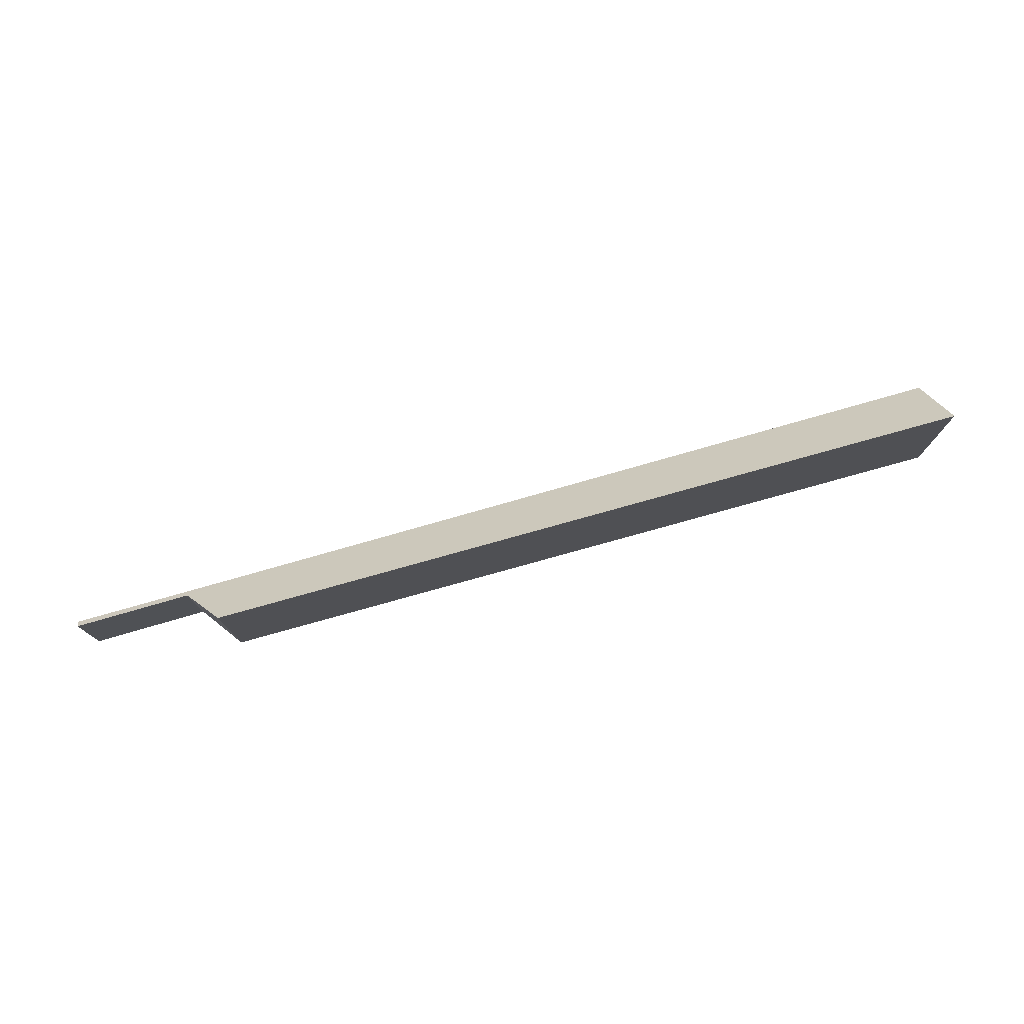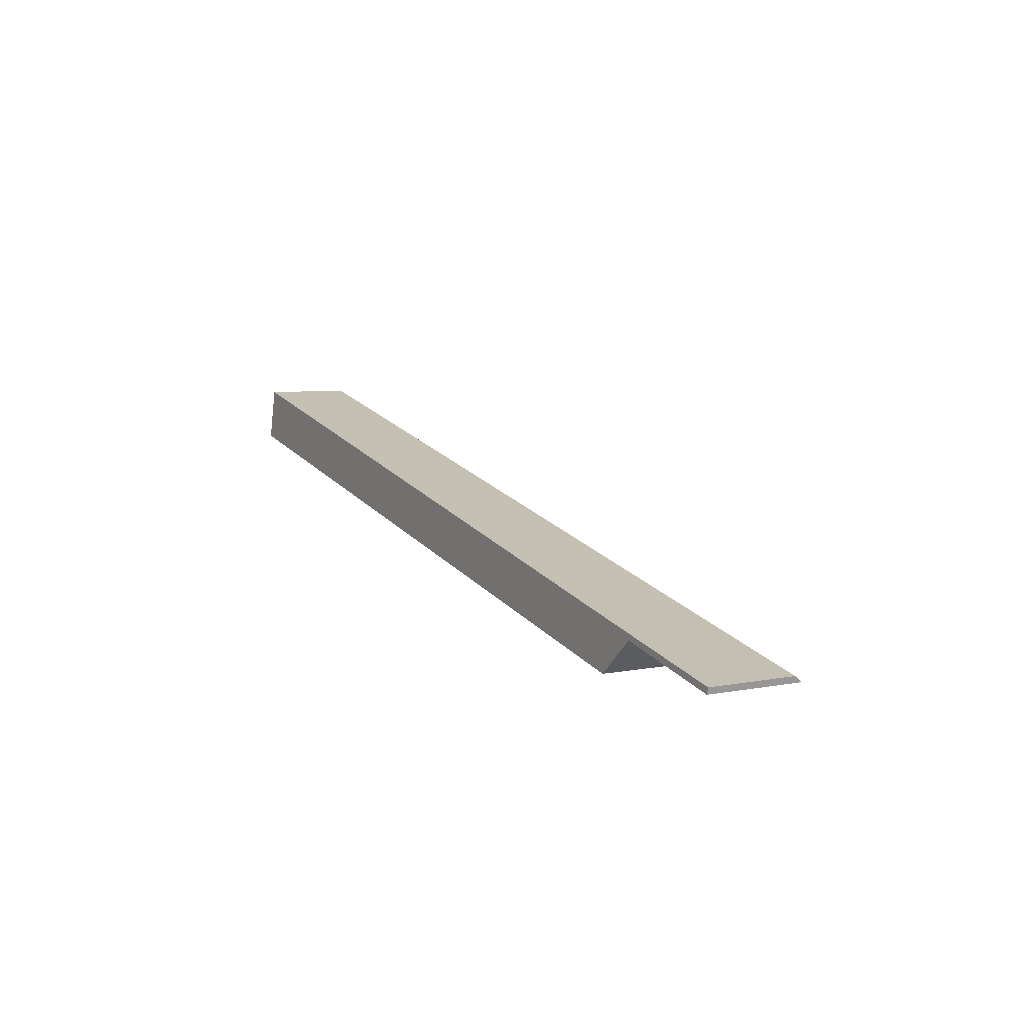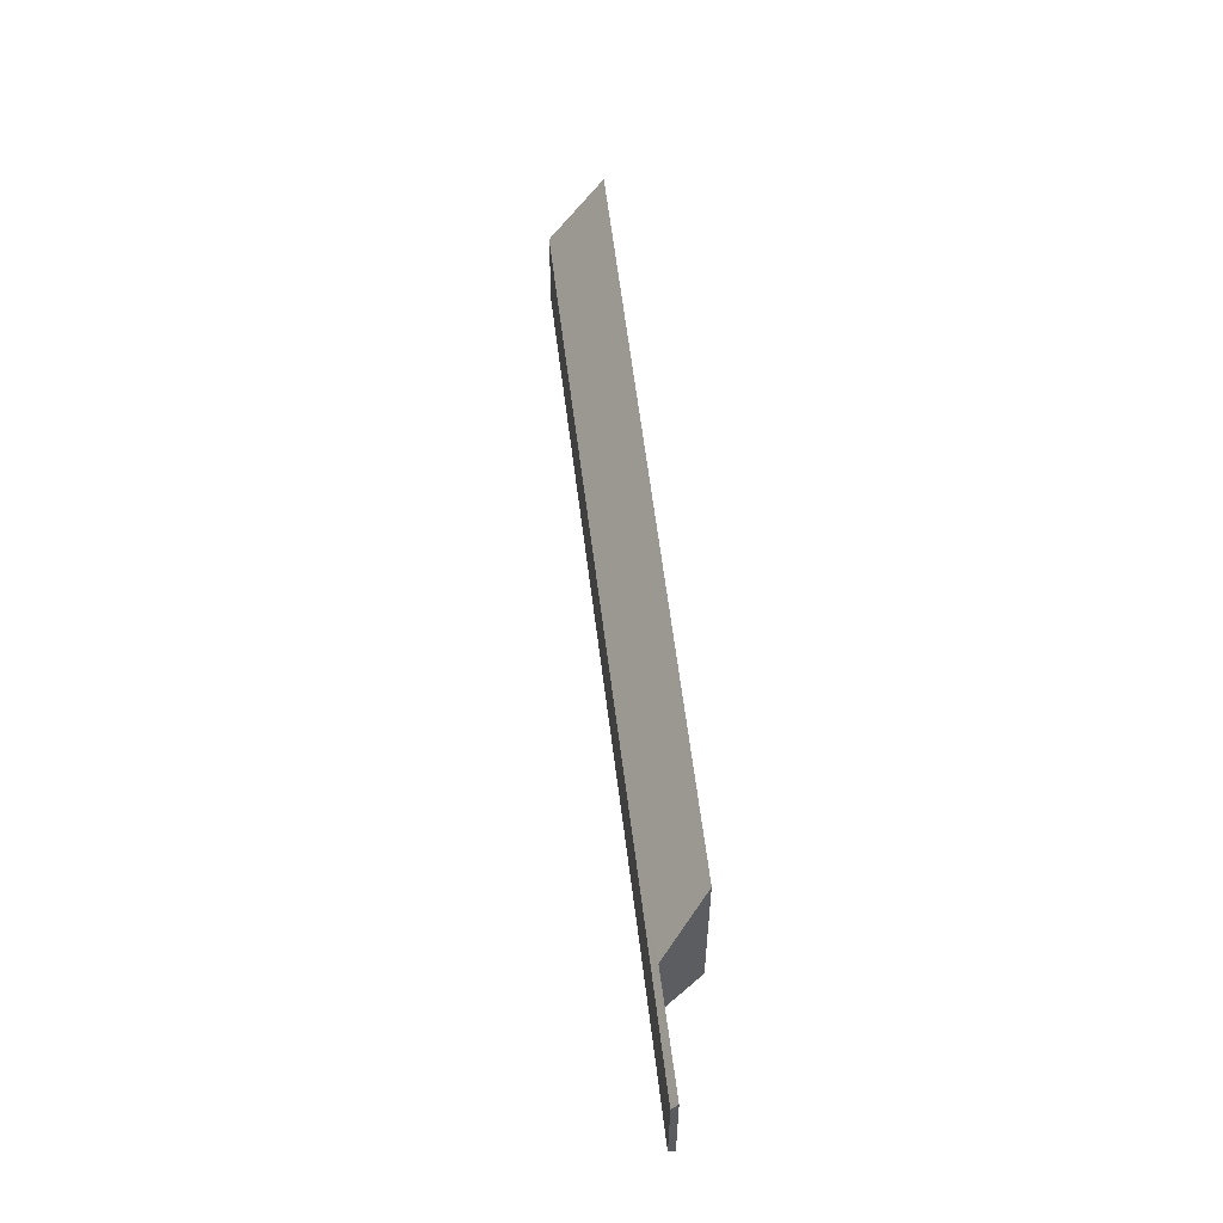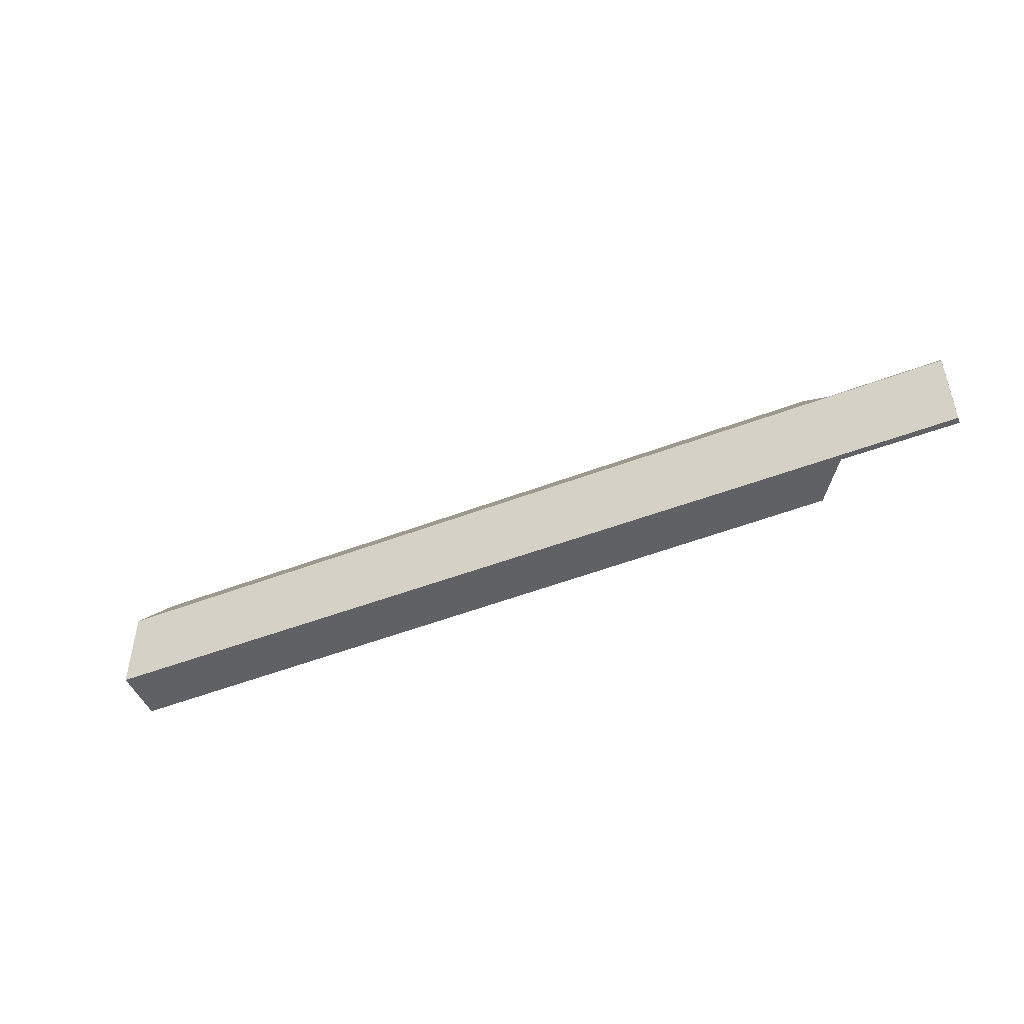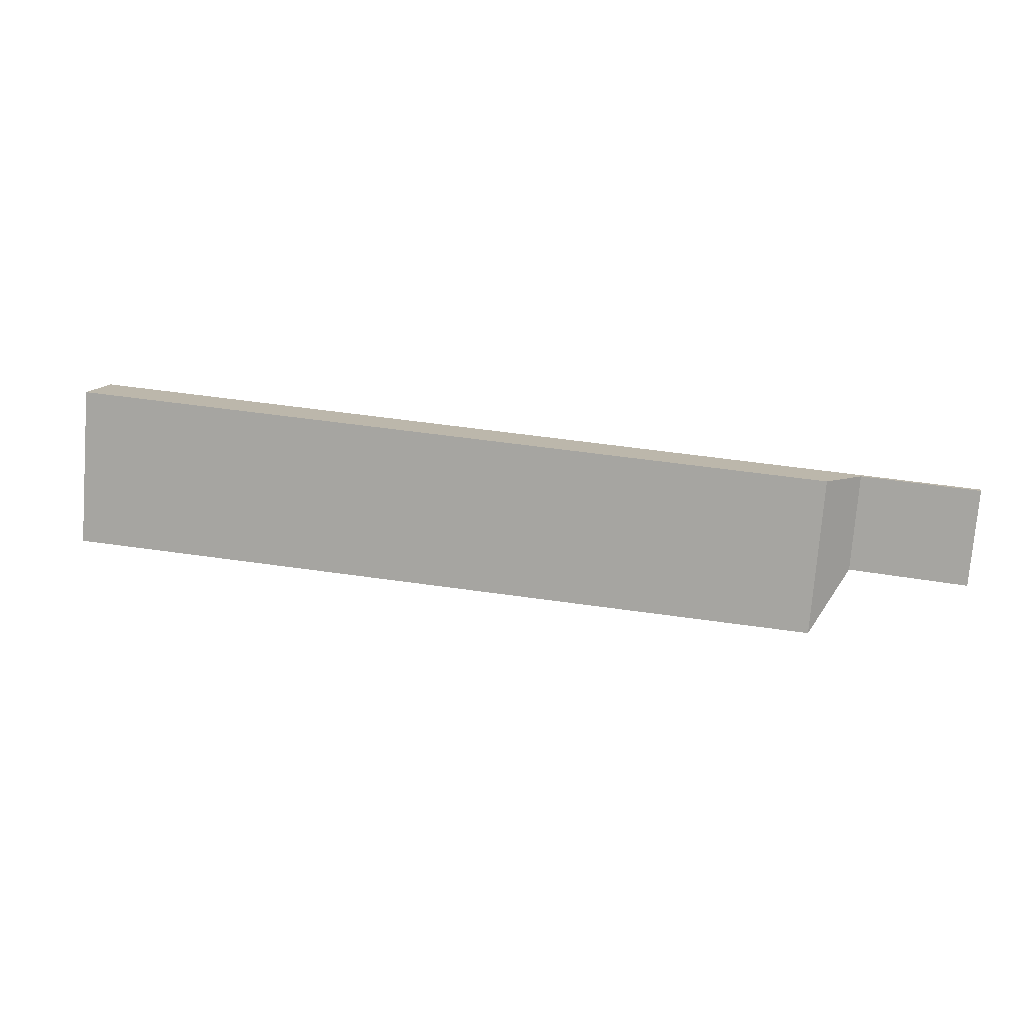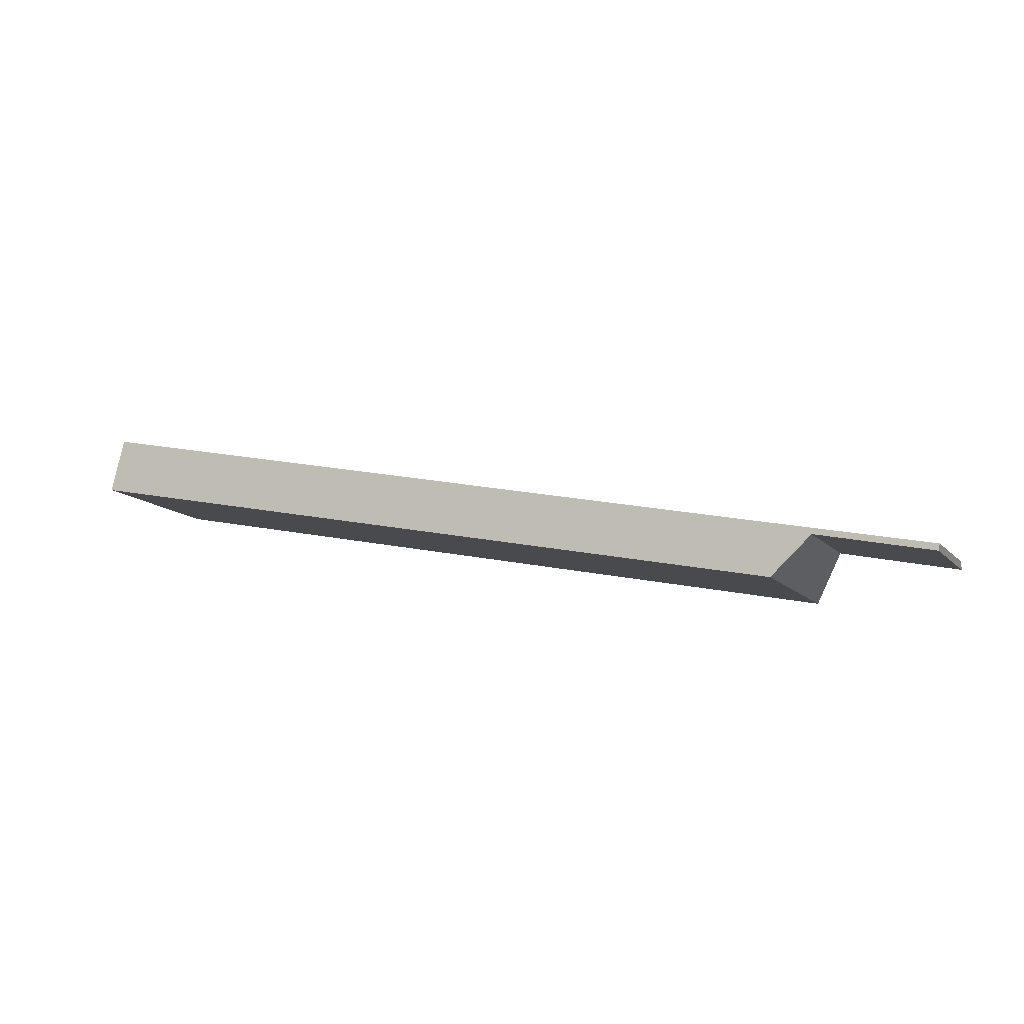
<metadata>
{"format":"obj","ext":"obj","renderer":"f3d","projection":"perspective","resolution":1024,"background":"white","views":[{"elev":76.7,"azim":176.5,"up":"+Y"},{"elev":6.6,"azim":60.1,"up":"+Z"},{"elev":55.1,"azim":95.8,"up":"+Y"},{"elev":-47.3,"azim":36.2,"up":"+Y"},{"elev":-76.1,"azim":-4.5,"up":"+Z"},{"elev":-13.0,"azim":25.7,"up":"+Z"}]}
</metadata>
<code>
v  20.37 2.17 -3.38
v  16.48 1.986 -2.375
v  20.41 1.978 -3.239
v  17.83 2.156 -2.807
v  16.93 3.468 -3.622
v  0.304 1.978 1.212
v  0 3.632 2.224e-16
v  20.37 2.07e-16 -3.38
v  20.41 1.983e-16 -3.239
v  17.83 1.719e-16 -2.807
v  0 0 0
v  16.93 2.218e-16 -3.622
v  0.304 -7.421e-17 1.212
v  16.48 1.454e-16 -2.375
g defaultobject
f 1 2 3
f 2 1 4
f 2 4 5
f 2 5 6
f 6 5 7
f 3 8 1
f 8 3 9
f 8 4 1
f 4 8 10
f 5 11 7
f 11 5 12
f 4 12 5
f 12 4 10
f 11 6 7
f 6 11 13
f 2 9 3
f 9 2 14
f 14 2 6
f 14 6 13
f 14 8 9
f 8 14 10
f 10 14 12
f 12 14 11
f 11 14 13

</code>
